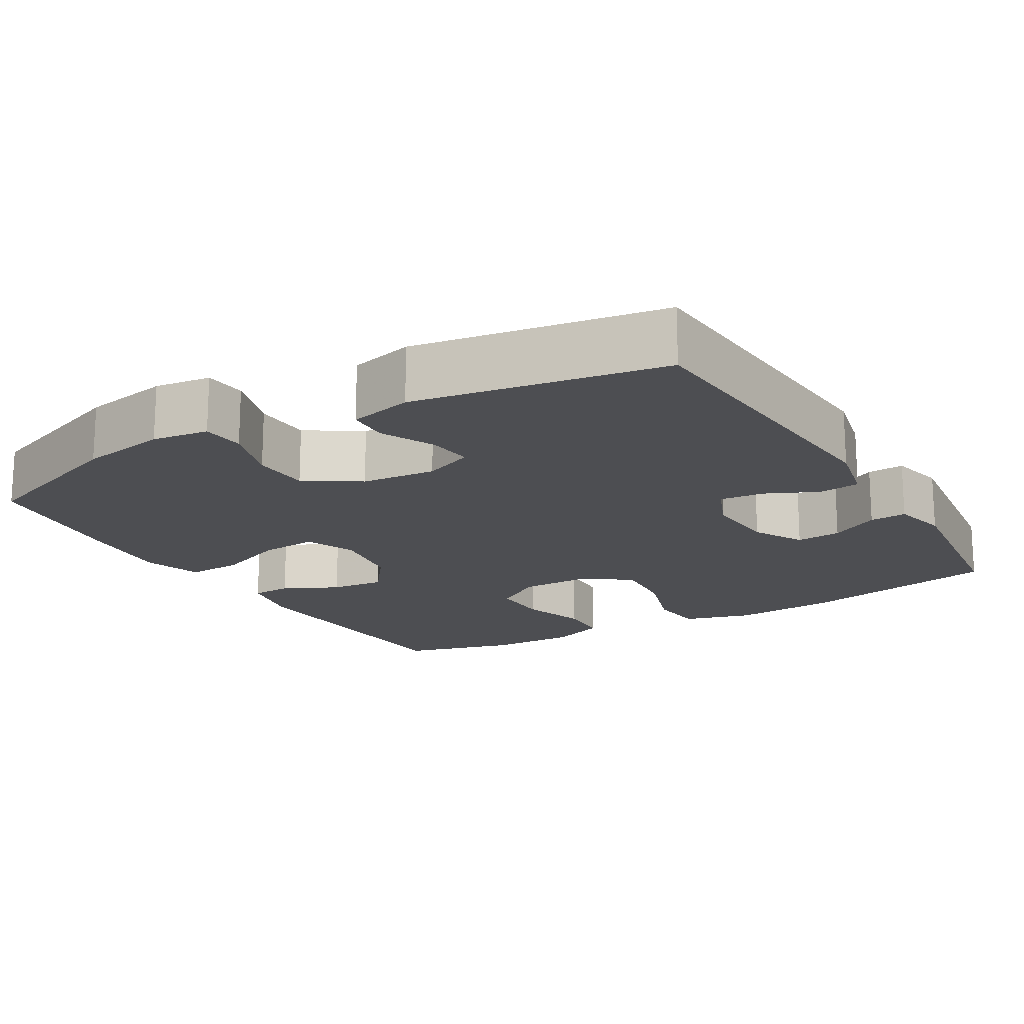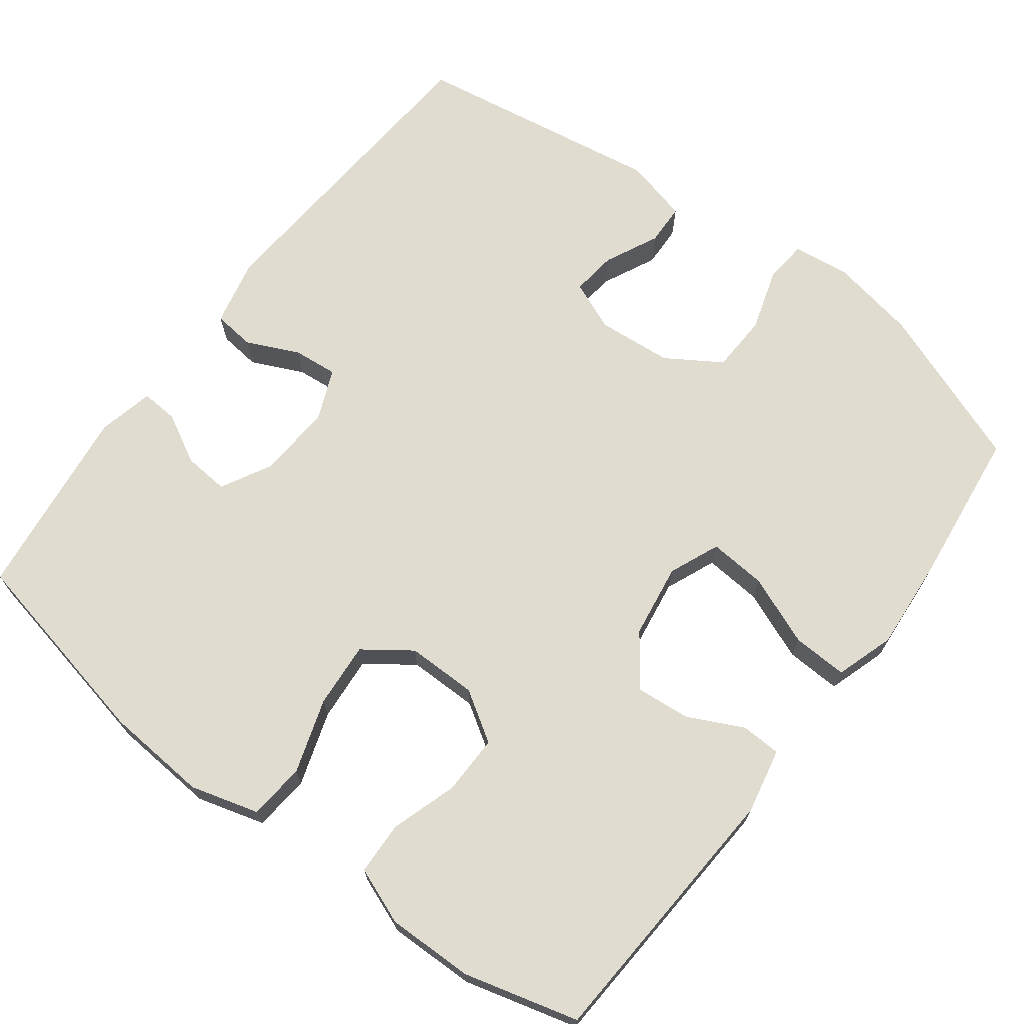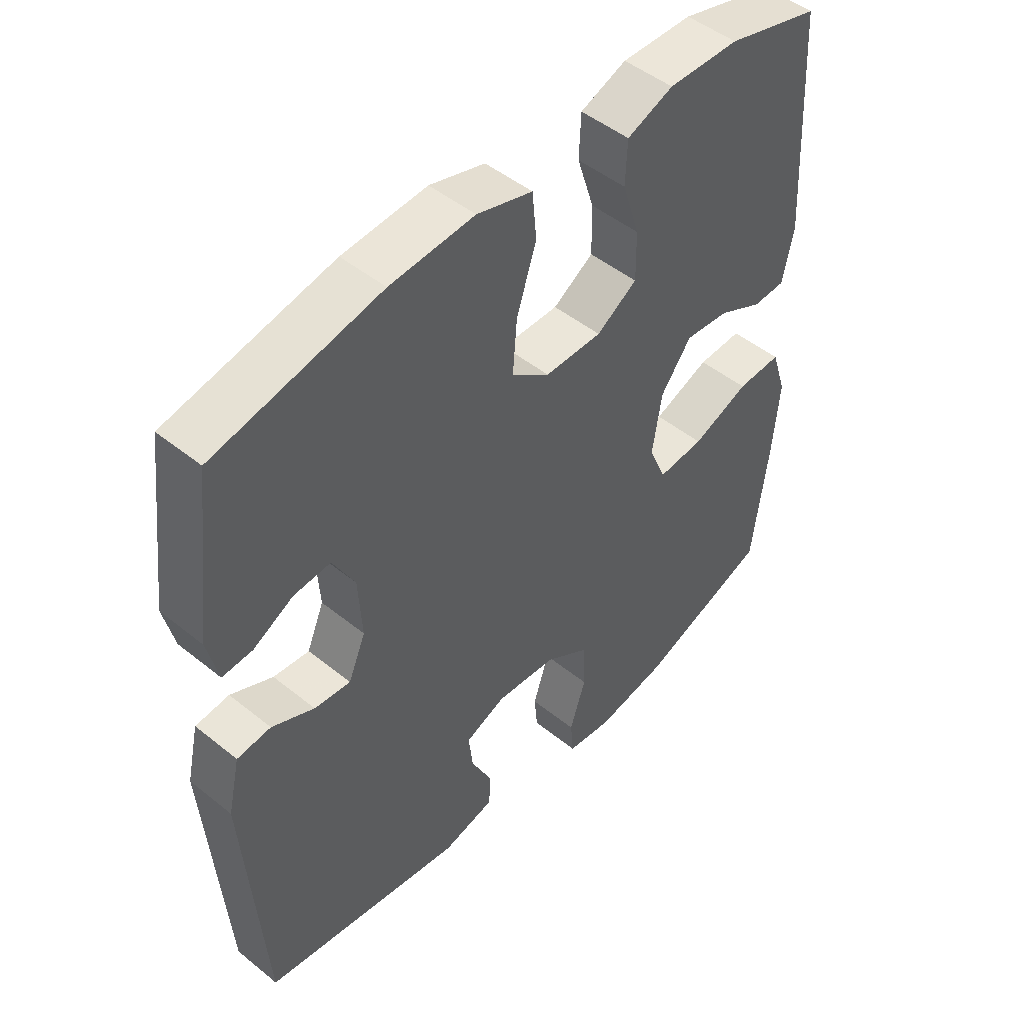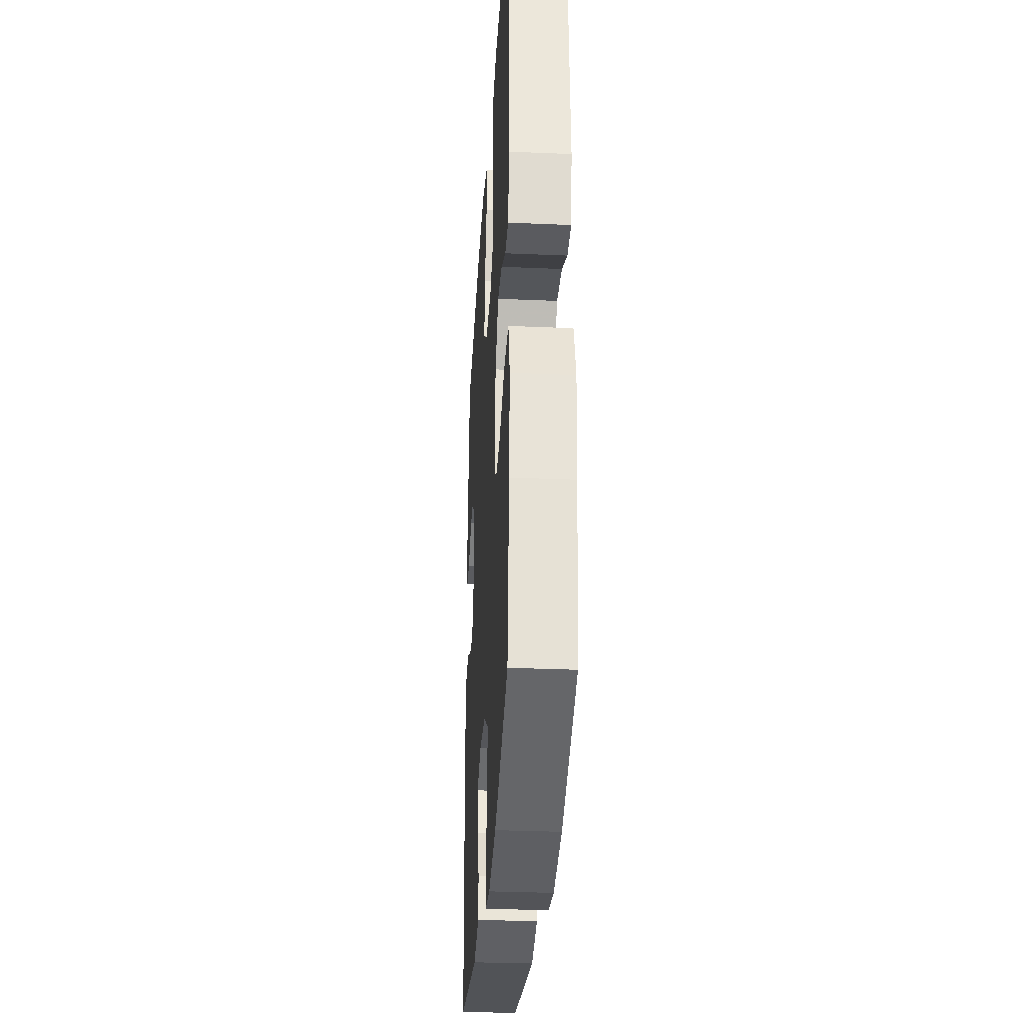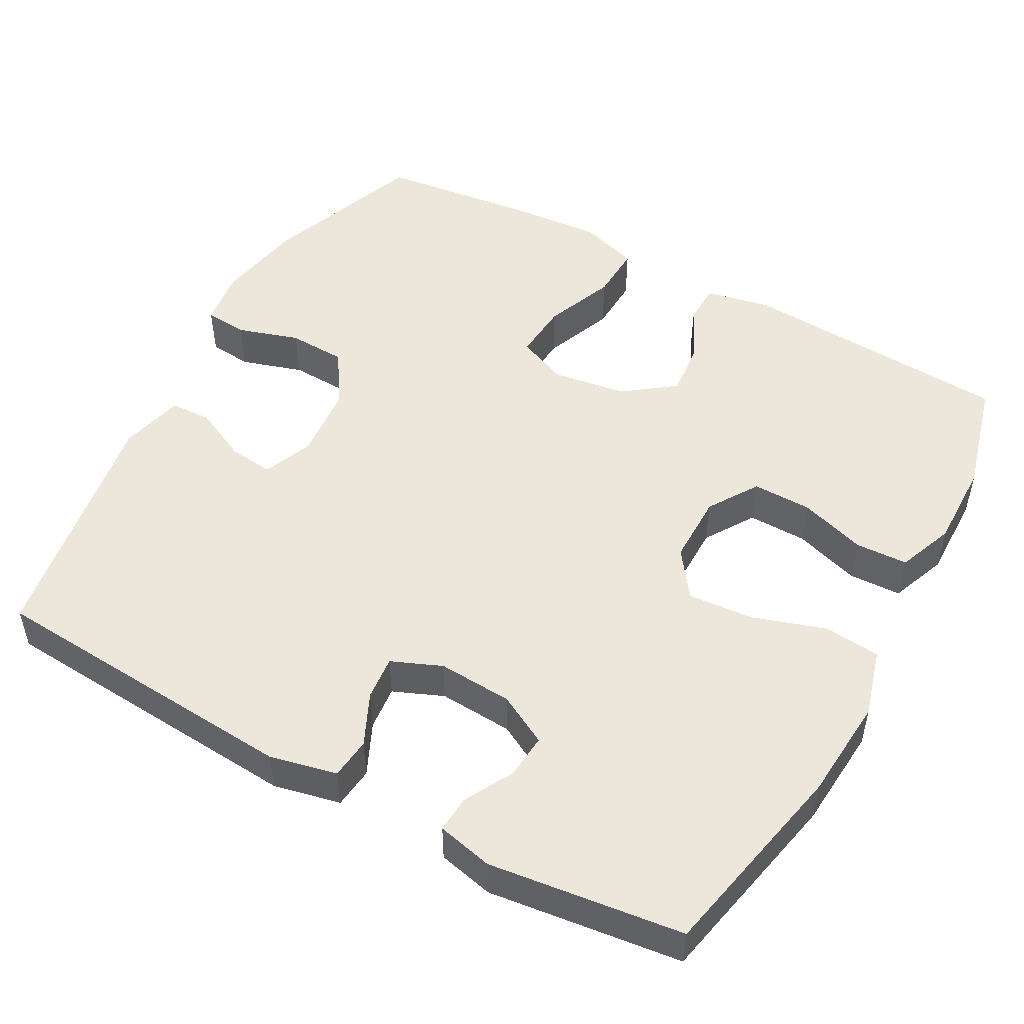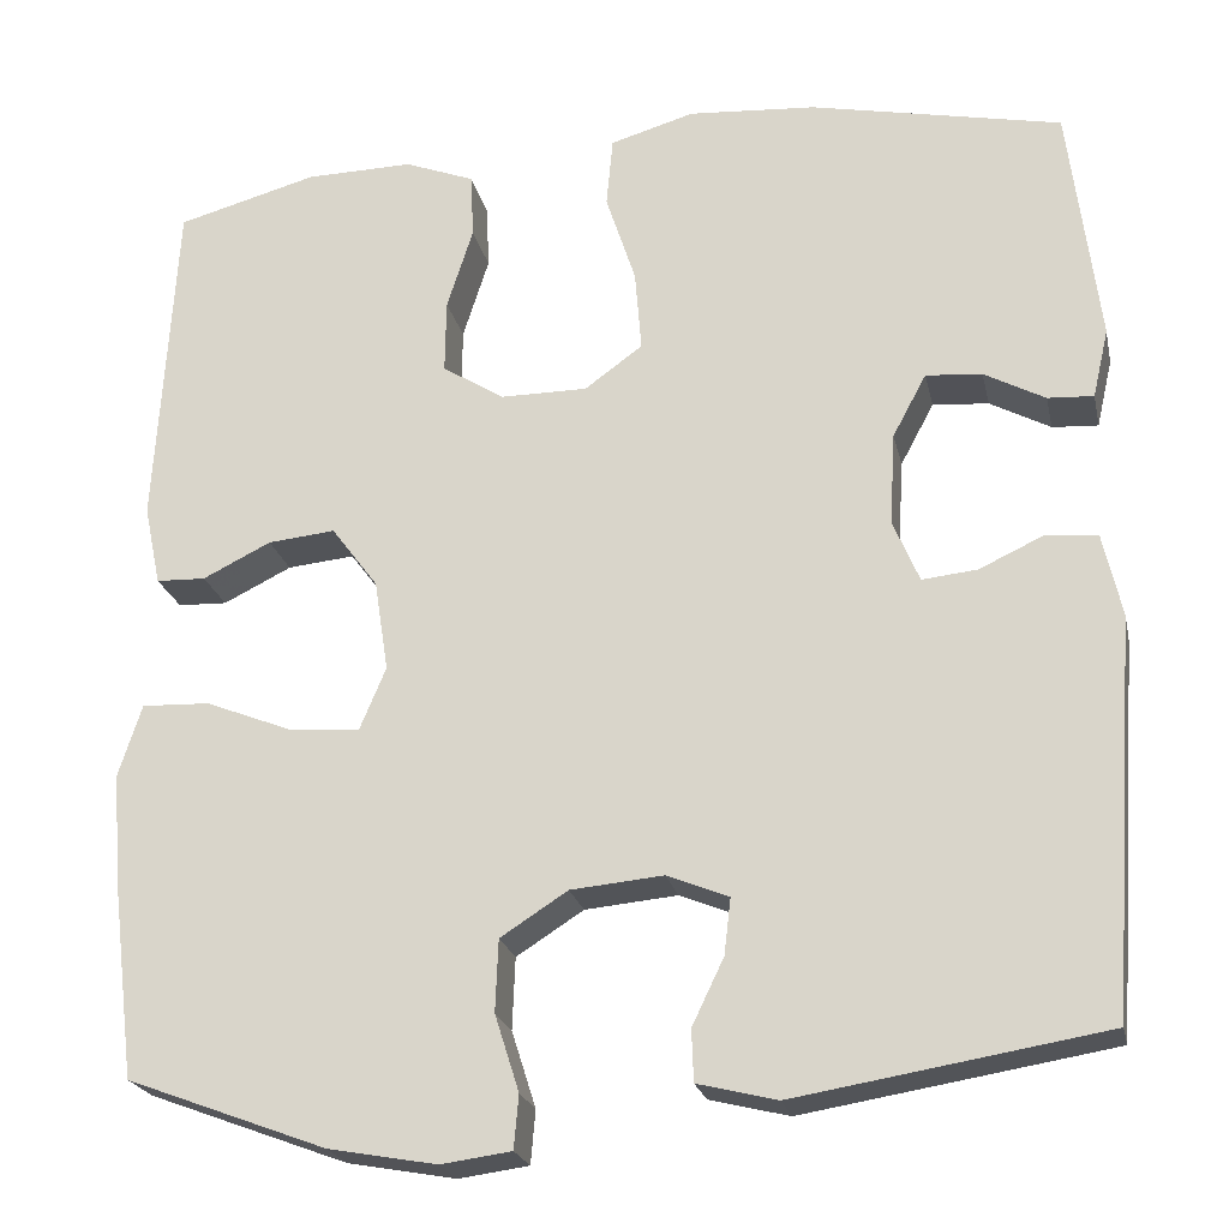
<metadata>
{"format":"obj","ext":"obj","renderer":"f3d","projection":"perspective","resolution":1024,"background":"white","views":[{"elev":-17.2,"azim":-149.4,"up":"+Y"},{"elev":69.7,"azim":37.2,"up":"+Y"},{"elev":48.5,"azim":-48.0,"up":"+Z"},{"elev":-31.2,"azim":86.5,"up":"+Z"},{"elev":50.5,"azim":-61.1,"up":"+Y"},{"elev":-22.6,"azim":-167.8,"up":"+Z"}]}
</metadata>
<code>
v -0.5 0.07 -0.5
v -0.53 0.07 -0.079
v -0.51 0.07 0.01
v -0.455 0.07 0.016
v -0.386 0.07 -0.016
v -0.327 0.07 -0.022
v -0.299 0.07 0.045
v -0.305 0.07 0.144
v -0.341 0.07 0.211
v -0.401 0.07 0.206
v -0.466 0.07 0.171
v -0.515 0.07 0.168
v -0.532 0.07 0.242
v -0.5 0.07 0.5
v -0.231 0.07 0.556
v -0.094 0.07 0.566
v -0.004 0.07 0.54
v 0.003 0.07 0.465
v -0.029 0.07 0.367
v -0.036 0.07 0.28
v 0.026 0.07 0.235
v 0.119 0.07 0.235
v 0.185 0.07 0.277
v 0.184 0.07 0.356
v 0.156 0.07 0.444
v 0.159 0.07 0.514
v 0.234 0.07 0.543
v 0.349 0.07 0.541
v 0.5 0.07 0.5
v 0.521 0.07 0.138
v 0.503 0.07 0.052
v 0.45 0.07 0.05
v 0.377 0.07 0.086
v 0.305 0.07 0.093
v 0.255 0.07 0.026
v 0.24 0.07 -0.072
v 0.268 0.07 -0.139
v 0.344 0.07 -0.133
v 0.437 0.07 -0.096
v 0.51 0.07 -0.093
v 0.535 0.07 -0.171
v 0.525 0.07 -0.294
v 0.5 0.07 -0.5
v 0.286 0.07 -0.58
v 0.17 0.07 -0.601
v 0.095 0.07 -0.591
v 0.09 0.07 -0.534
v 0.116 0.07 -0.452
v 0.113 0.07 -0.375
v 0.041 0.07 -0.329
v -0.058 0.07 -0.32
v -0.124 0.07 -0.347
v -0.117 0.07 -0.407
v -0.083 0.07 -0.478
v -0.085 0.07 -0.533
v -0.17 0.07 -0.554
v -0.5 0 -0.5
v -0.53 0 -0.079
v -0.51 0 0.01
v -0.455 0 0.016
v -0.386 0 -0.016
v -0.327 0 -0.022
v -0.299 0 0.045
v -0.305 0 0.144
v -0.341 0 0.211
v -0.401 0 0.206
v -0.466 0 0.171
v -0.515 0 0.168
v -0.532 0 0.242
v -0.5 0 0.5
v -0.231 0 0.556
v -0.094 0 0.566
v -0.004 0 0.54
v 0.003 0 0.465
v -0.029 0 0.367
v -0.036 0 0.28
v 0.026 0 0.235
v 0.119 0 0.235
v 0.185 0 0.277
v 0.184 0 0.356
v 0.156 0 0.444
v 0.159 0 0.514
v 0.234 0 0.543
v 0.349 0 0.541
v 0.5 0 0.5
v 0.521 0 0.138
v 0.503 0 0.052
v 0.45 0 0.05
v 0.377 0 0.086
v 0.305 0 0.093
v 0.255 0 0.026
v 0.24 0 -0.072
v 0.268 0 -0.139
v 0.344 0 -0.133
v 0.437 0 -0.096
v 0.51 0 -0.093
v 0.535 0 -0.171
v 0.525 0 -0.294
v 0.5 0 -0.5
v 0.286 0 -0.58
v 0.17 0 -0.601
v 0.095 0 -0.591
v 0.09 0 -0.534
v 0.116 0 -0.452
v 0.113 0 -0.375
v 0.041 0 -0.329
v -0.058 0 -0.32
v -0.124 0 -0.347
v -0.117 0 -0.407
v -0.083 0 -0.478
v -0.085 0 -0.533
v -0.17 0 -0.554
f 3 4 5
f 2 3 5
f 1 2 5
f 56 1 5
f 55 56 5
f 54 55 5
f 53 54 5
f 52 53 5 6
f 51 52 6 7
f 50 51 7 8
f 49 50 8 9
f 46 47 48
f 45 46 48
f 44 45 48
f 43 44 48
f 42 43 48
f 41 42 48
f 40 41 48
f 39 40 48
f 38 39 48
f 37 38 48 49
f 36 37 49 9
f 31 32 33
f 30 31 33
f 29 30 33
f 28 29 33
f 27 28 33
f 26 27 33
f 25 26 33
f 24 25 33
f 23 24 33 34
f 22 23 34 35
f 17 18 19
f 16 17 19
f 15 16 19
f 14 15 19
f 13 14 19
f 12 13 19
f 10 11 12
f 10 12 19
f 9 10 19 20
f 35 36 9
f 22 35 9
f 21 22 9
f 9 20 21
f 61 60 59
f 61 59 58
f 61 58 57
f 61 57 112
f 61 112 111
f 61 111 110
f 61 110 109
f 62 61 109 108
f 63 62 108 107
f 64 63 107 106
f 65 64 106 105
f 104 103 102
f 104 102 101
f 104 101 100
f 104 100 99
f 104 99 98
f 104 98 97
f 104 97 96
f 104 96 95
f 104 95 94
f 105 104 94 93
f 65 105 93 92
f 89 88 87
f 89 87 86
f 89 86 85
f 89 85 84
f 89 84 83
f 89 83 82
f 89 82 81
f 89 81 80
f 90 89 80 79
f 91 90 79 78
f 75 74 73
f 75 73 72
f 75 72 71
f 75 71 70
f 75 70 69
f 75 69 68
f 68 67 66
f 75 68 66
f 76 75 66 65
f 65 92 91
f 65 91 78
f 65 78 77
f 77 76 65
f 1 57 58 2
f 2 58 59 3
f 3 59 60 4
f 4 60 61 5
f 5 61 62 6
f 6 62 63 7
f 7 63 64 8
f 8 64 65 9
f 9 65 66 10
f 10 66 67 11
f 11 67 68 12
f 12 68 69 13
f 13 69 70 14
f 14 70 71 15
f 15 71 72 16
f 16 72 73 17
f 17 73 74 18
f 18 74 75 19
f 19 75 76 20
f 20 76 77 21
f 21 77 78 22
f 22 78 79 23
f 23 79 80 24
f 24 80 81 25
f 25 81 82 26
f 26 82 83 27
f 27 83 84 28
f 28 84 85 29
f 29 85 86 30
f 30 86 87 31
f 31 87 88 32
f 32 88 89 33
f 33 89 90 34
f 34 90 91 35
f 35 91 92 36
f 36 92 93 37
f 37 93 94 38
f 38 94 95 39
f 39 95 96 40
f 40 96 97 41
f 41 97 98 42
f 42 98 99 43
f 43 99 100 44
f 44 100 101 45
f 45 101 102 46
f 46 102 103 47
f 47 103 104 48
f 48 104 105 49
f 49 105 106 50
f 50 106 107 51
f 51 107 108 52
f 52 108 109 53
f 53 109 110 54
f 54 110 111 55
f 55 111 112 56
f 56 112 57 1

</code>
